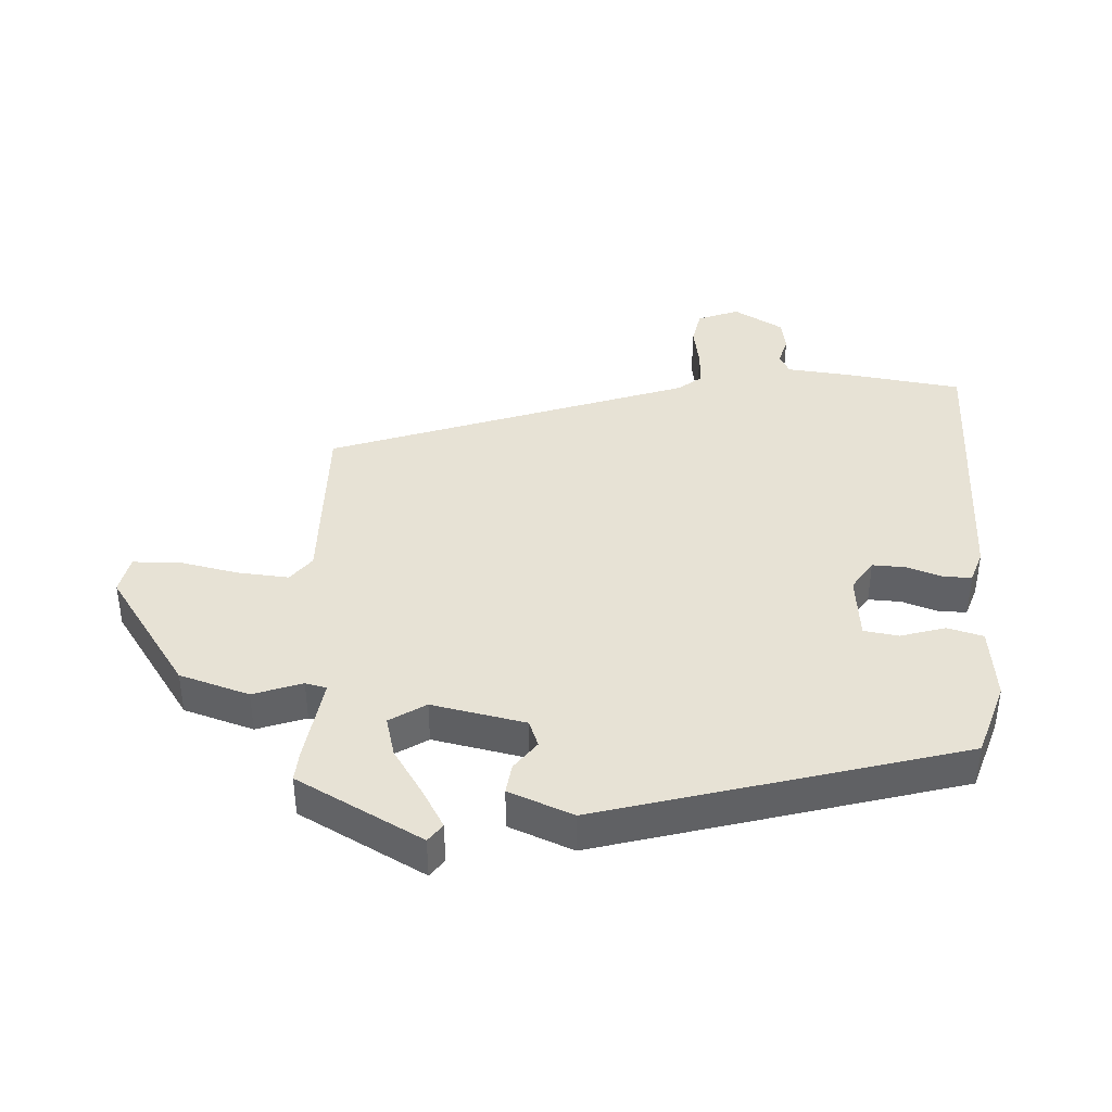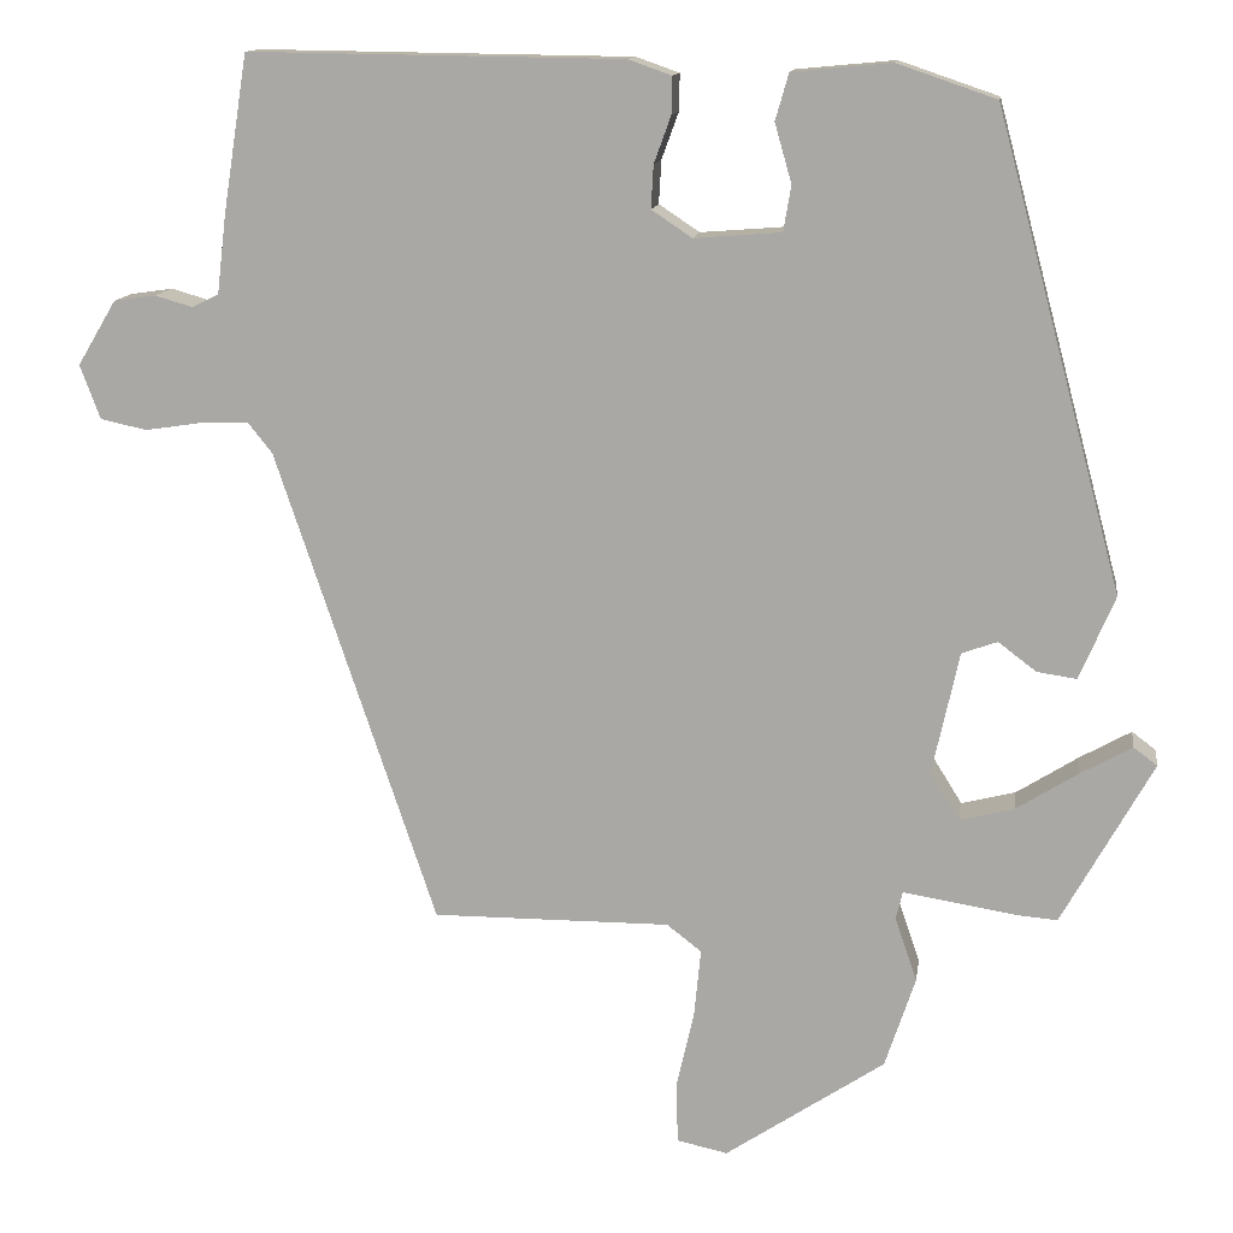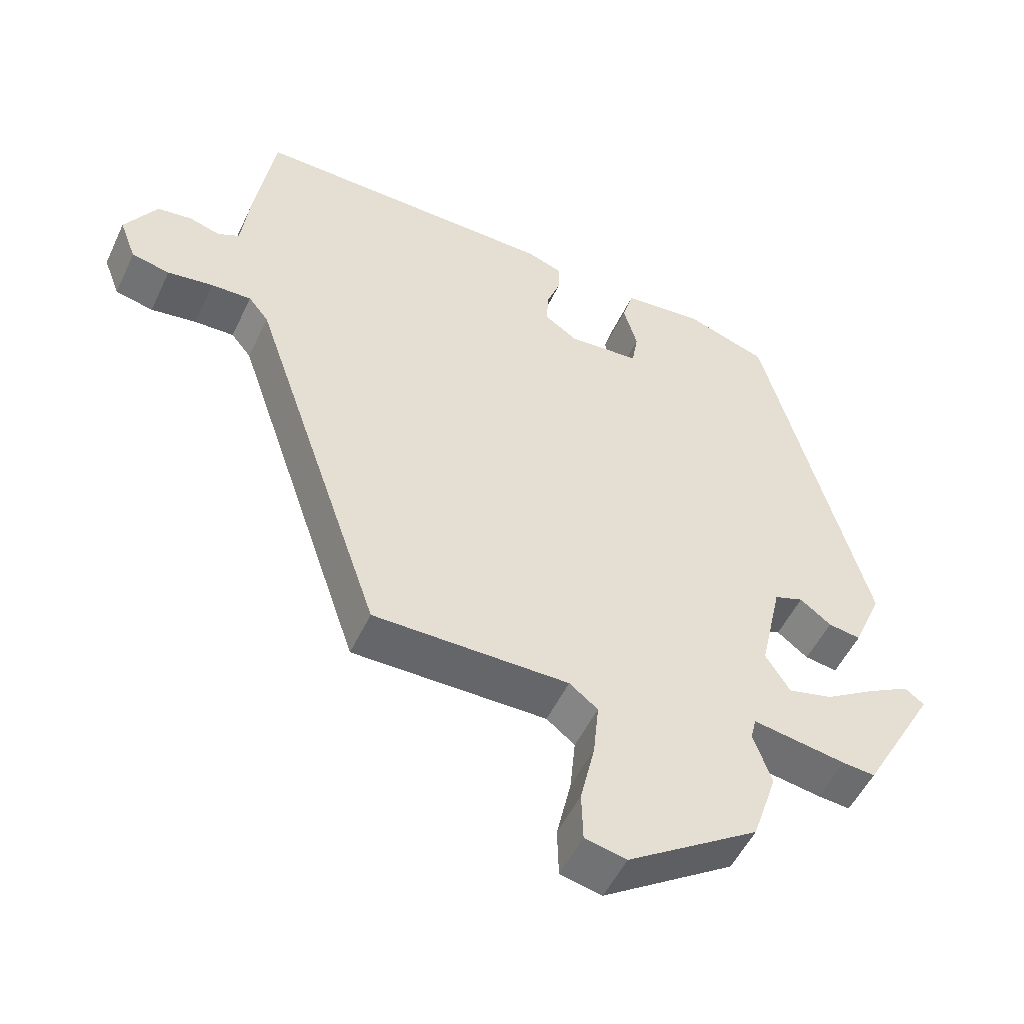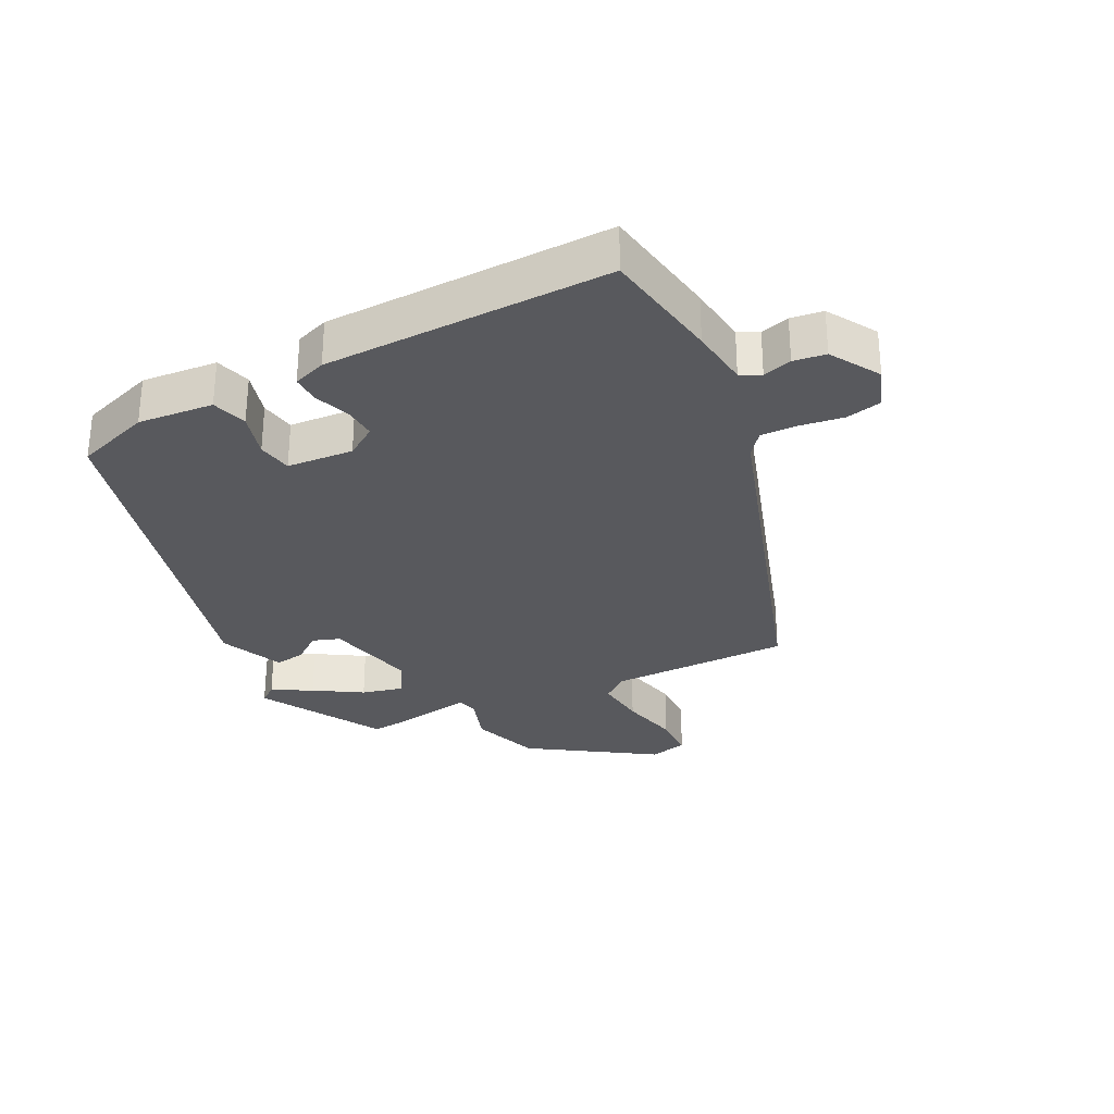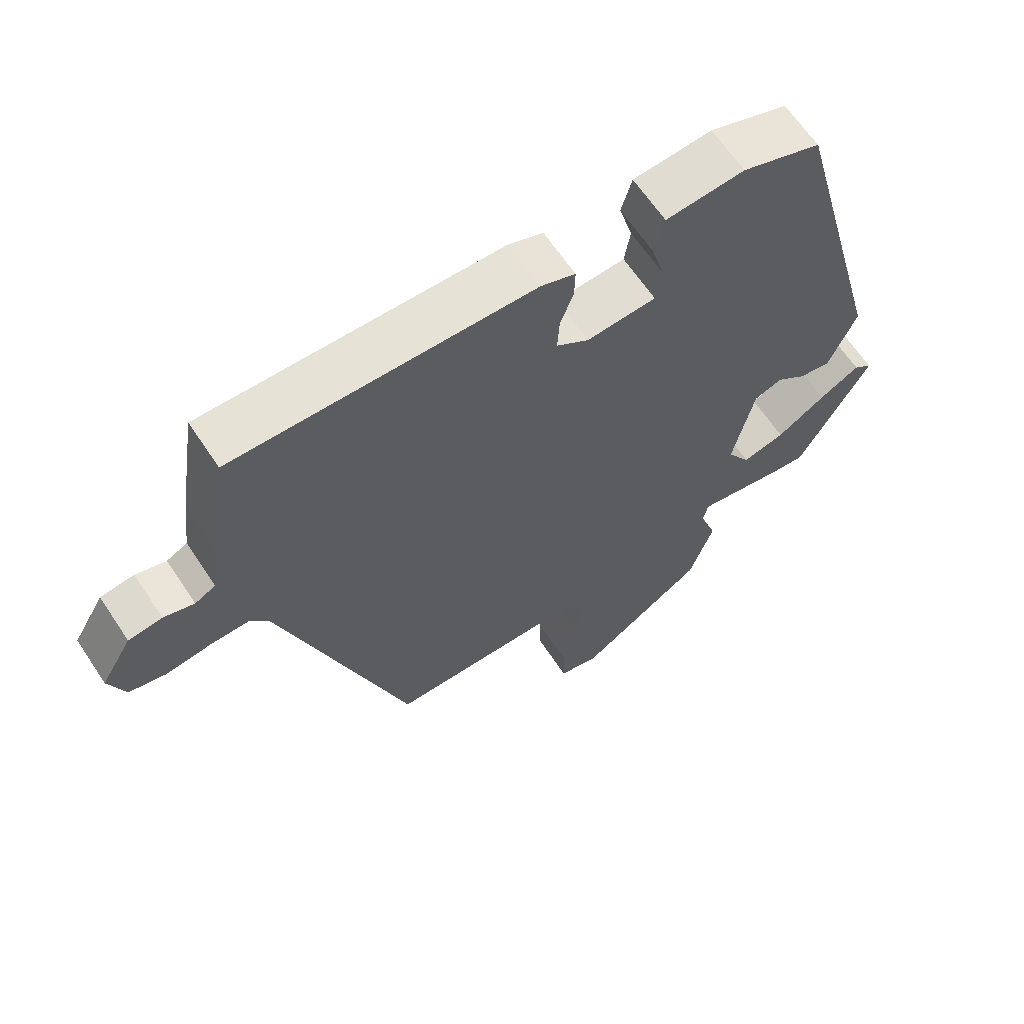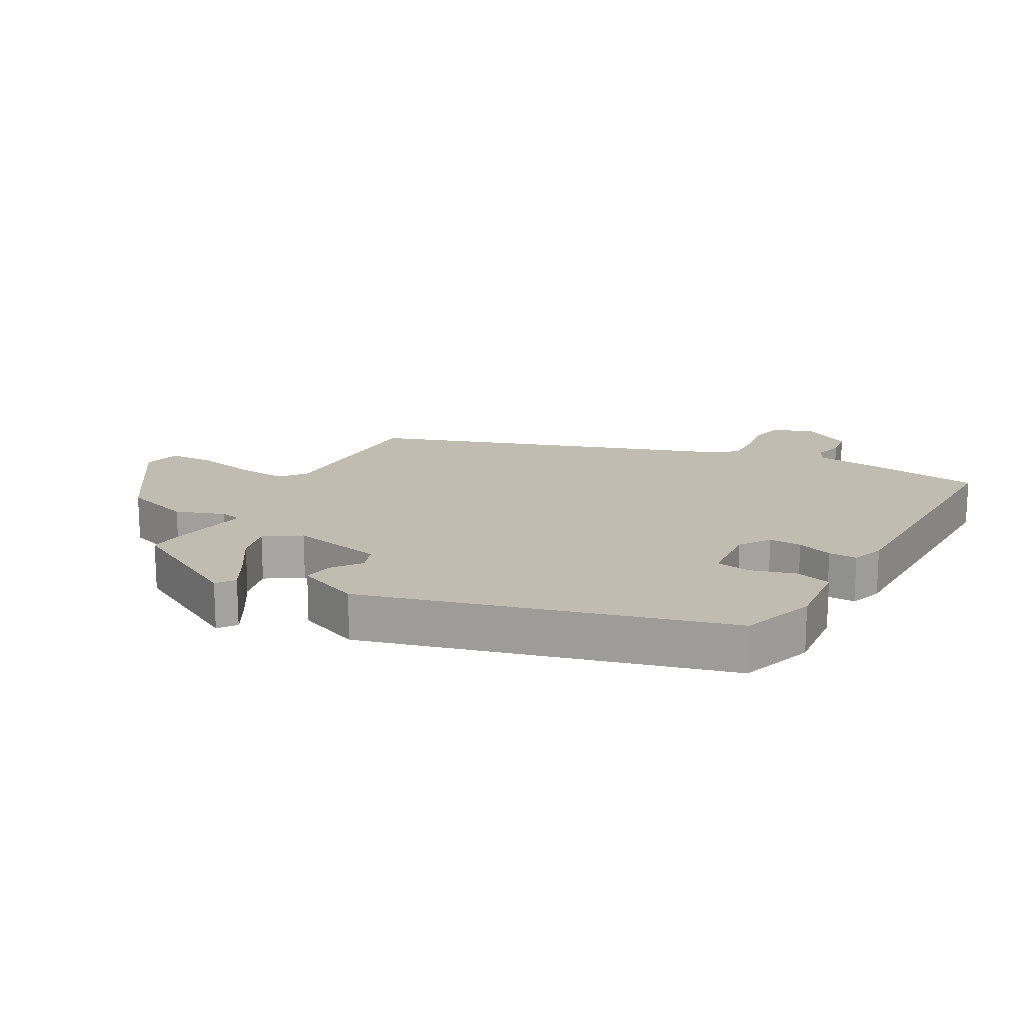
<metadata>
{"format":"obj","ext":"obj","renderer":"f3d","projection":"perspective","resolution":1024,"background":"white","views":[{"elev":40.1,"azim":-87.8,"up":"+Y"},{"elev":12.9,"azim":-171.8,"up":"+Z"},{"elev":-52.0,"azim":155.2,"up":"+Z"},{"elev":-29.9,"azim":27.1,"up":"+Y"},{"elev":64.0,"azim":146.4,"up":"+Z"},{"elev":16.4,"azim":-61.3,"up":"+Y"}]}
</metadata>
<code>
v -0.34 0.07 0.469
v -0.223 0.07 0.509
v -0.106 0.07 0.498
v -0.09 0.07 0.443
v -0.11 0.07 0.373
v -0.101 0.07 0.319
v 0.002 0.07 0.311
v 0.05 0.07 0.343
v 0.047 0.07 0.394
v 0.027 0.07 0.449
v 0.026 0.07 0.493
v 0.077 0.07 0.511
v 0.52 0.07 0.517
v 0.549 0.07 0.331
v 0.56 0.07 0.238
v 0.591 0.07 0.222
v 0.636 0.07 0.235
v 0.686 0.07 0.228
v 0.732 0.07 0.151
v 0.708 0.07 0.087
v 0.653 0.07 0.075
v 0.587 0.07 0.085
v 0.529 0.07 0.087
v 0.5 0.07 0.051
v 0.31 0.07 -0.512
v 0.028 0.07 -0.511
v -0.013 0.07 -0.543
v -0.005 0.07 -0.623
v 0.016 0.07 -0.716
v 0.014 0.07 -0.787
v -0.046 0.07 -0.8
v -0.235 0.07 -0.674
v -0.271 0.07 -0.566
v -0.245 0.07 -0.49
v -0.253 0.07 -0.457
v -0.388 0.07 -0.479
v -0.435 0.07 -0.483
v -0.543 0.07 -0.29
v -0.515 0.07 -0.269
v -0.454 0.07 -0.303
v -0.381 0.07 -0.349
v -0.317 0.07 -0.365
v -0.282 0.07 -0.309
v -0.314 0.07 -0.164
v -0.356 0.07 -0.149
v -0.401 0.07 -0.183
v -0.448 0.07 -0.19
v -0.49 0.07 -0.091
v -0.34 0 0.469
v -0.223 0 0.509
v -0.106 0 0.498
v -0.09 0 0.443
v -0.11 0 0.373
v -0.101 0 0.319
v 0.002 0 0.311
v 0.05 0 0.343
v 0.047 0 0.394
v 0.027 0 0.449
v 0.026 0 0.493
v 0.077 0 0.511
v 0.52 0 0.517
v 0.549 0 0.331
v 0.56 0 0.238
v 0.591 0 0.222
v 0.636 0 0.235
v 0.686 0 0.228
v 0.732 0 0.151
v 0.708 0 0.087
v 0.653 0 0.075
v 0.587 0 0.085
v 0.529 0 0.087
v 0.5 0 0.051
v 0.31 0 -0.512
v 0.028 0 -0.511
v -0.013 0 -0.543
v -0.005 0 -0.623
v 0.016 0 -0.716
v 0.014 0 -0.787
v -0.046 0 -0.8
v -0.235 0 -0.674
v -0.271 0 -0.566
v -0.245 0 -0.49
v -0.253 0 -0.457
v -0.388 0 -0.479
v -0.435 0 -0.483
v -0.543 0 -0.29
v -0.515 0 -0.269
v -0.454 0 -0.303
v -0.381 0 -0.349
v -0.317 0 -0.365
v -0.282 0 -0.309
v -0.314 0 -0.164
v -0.356 0 -0.149
v -0.401 0 -0.183
v -0.448 0 -0.19
v -0.49 0 -0.091
f 45 46 47 48
f 44 45 48 1
f 43 44 1 2
f 38 39 40 41
f 36 37 38 41
f 35 36 41 42
f 31 32 33 34
f 31 34 35
f 28 29 30 31
f 27 28 31 35
f 26 27 35 42
f 24 25 26 42
f 19 20 21 22
f 19 22 23
f 16 17 18 19
f 16 19 23
f 15 16 23 24
f 9 10 11 12
f 8 9 12 13
f 7 8 13 14
f 2 3 4 5
f 43 2 5 6
f 15 24 42 43
f 7 14 15 43
f 6 7 43
f 96 95 94 93
f 49 96 93 92
f 50 49 92 91
f 89 88 87 86
f 89 86 85 84
f 90 89 84 83
f 82 81 80 79
f 83 82 79
f 79 78 77 76
f 83 79 76 75
f 90 83 75 74
f 90 74 73 72
f 70 69 68 67
f 71 70 67
f 67 66 65 64
f 71 67 64
f 72 71 64 63
f 60 59 58 57
f 61 60 57 56
f 62 61 56 55
f 53 52 51 50
f 54 53 50 91
f 91 90 72 63
f 91 63 62 55
f 91 55 54
f 1 49 50 2
f 2 50 51 3
f 3 51 52 4
f 4 52 53 5
f 5 53 54 6
f 6 54 55 7
f 7 55 56 8
f 8 56 57 9
f 9 57 58 10
f 10 58 59 11
f 11 59 60 12
f 12 60 61 13
f 13 61 62 14
f 14 62 63 15
f 15 63 64 16
f 16 64 65 17
f 17 65 66 18
f 18 66 67 19
f 19 67 68 20
f 20 68 69 21
f 21 69 70 22
f 22 70 71 23
f 23 71 72 24
f 24 72 73 25
f 25 73 74 26
f 26 74 75 27
f 27 75 76 28
f 28 76 77 29
f 29 77 78 30
f 30 78 79 31
f 31 79 80 32
f 32 80 81 33
f 33 81 82 34
f 34 82 83 35
f 35 83 84 36
f 36 84 85 37
f 37 85 86 38
f 38 86 87 39
f 39 87 88 40
f 40 88 89 41
f 41 89 90 42
f 42 90 91 43
f 43 91 92 44
f 44 92 93 45
f 45 93 94 46
f 46 94 95 47
f 47 95 96 48
f 48 96 49 1

</code>
